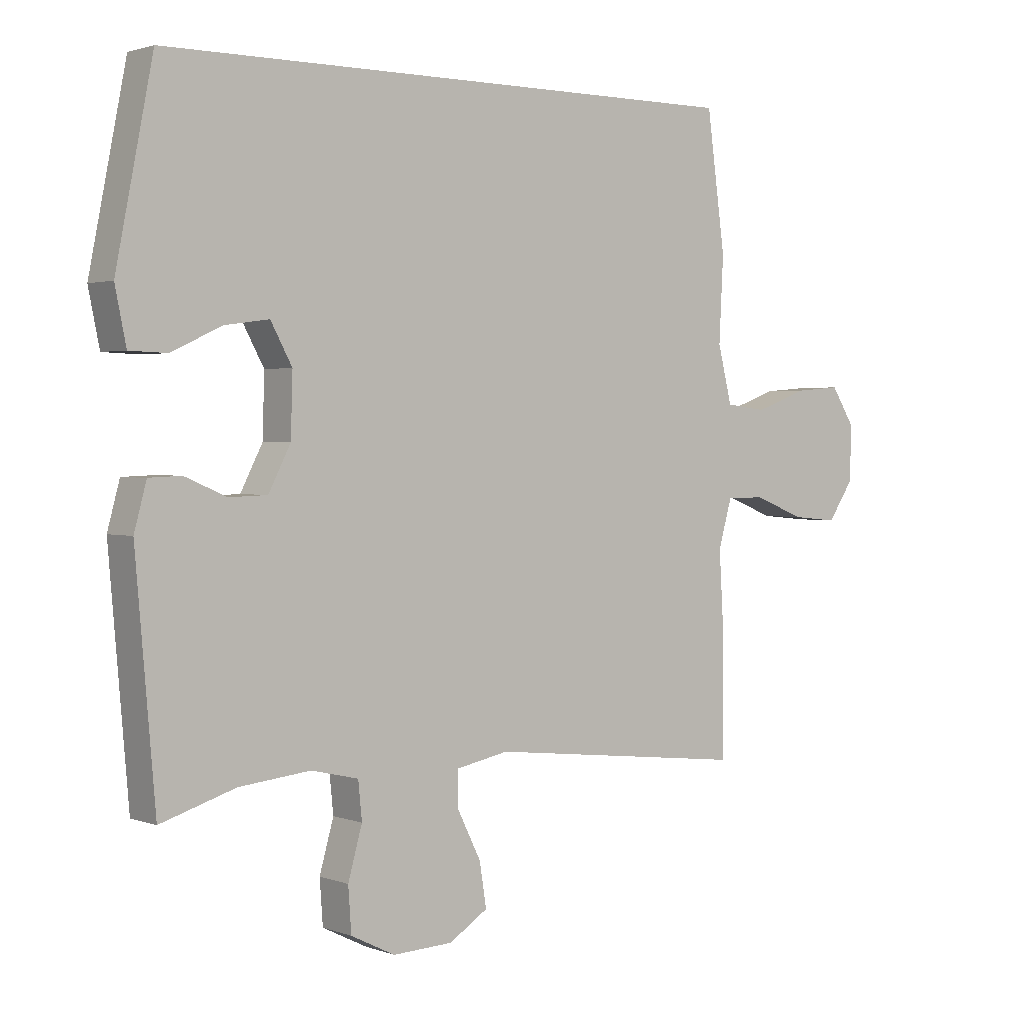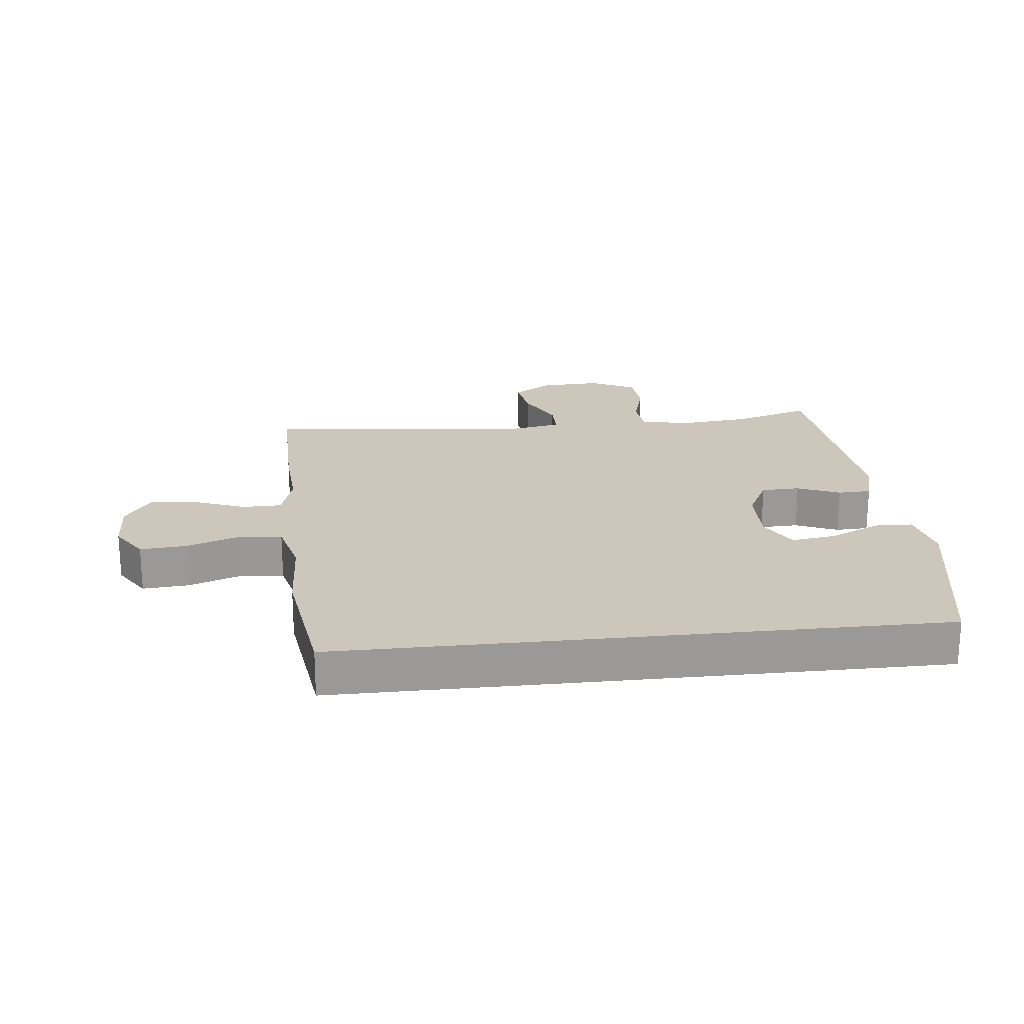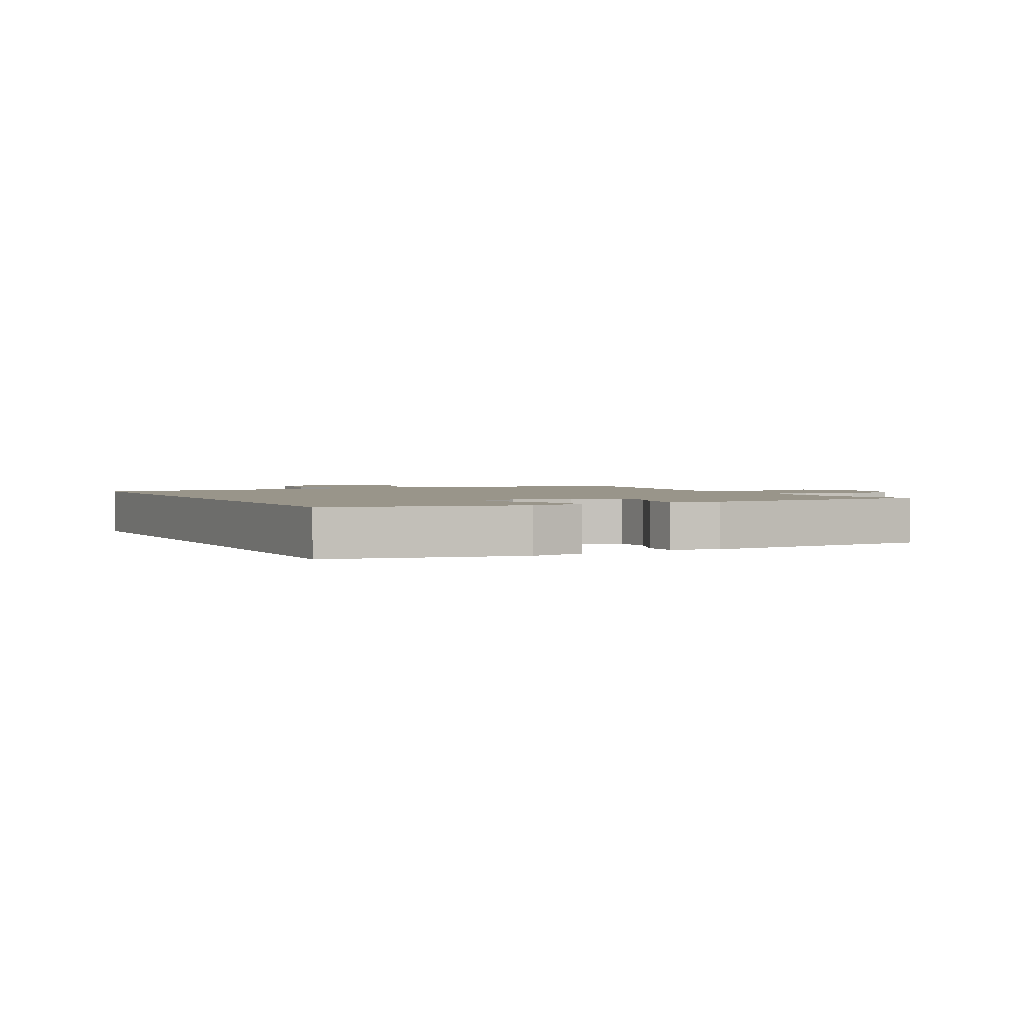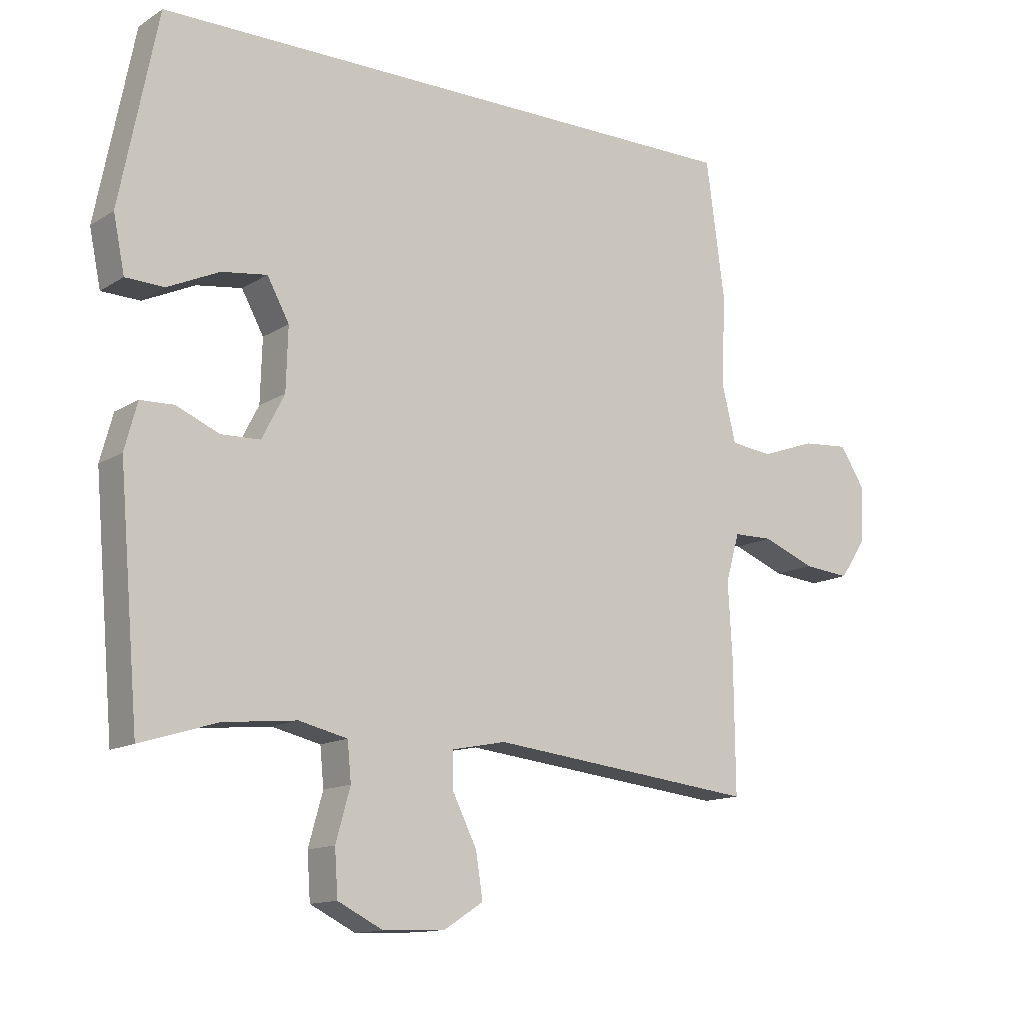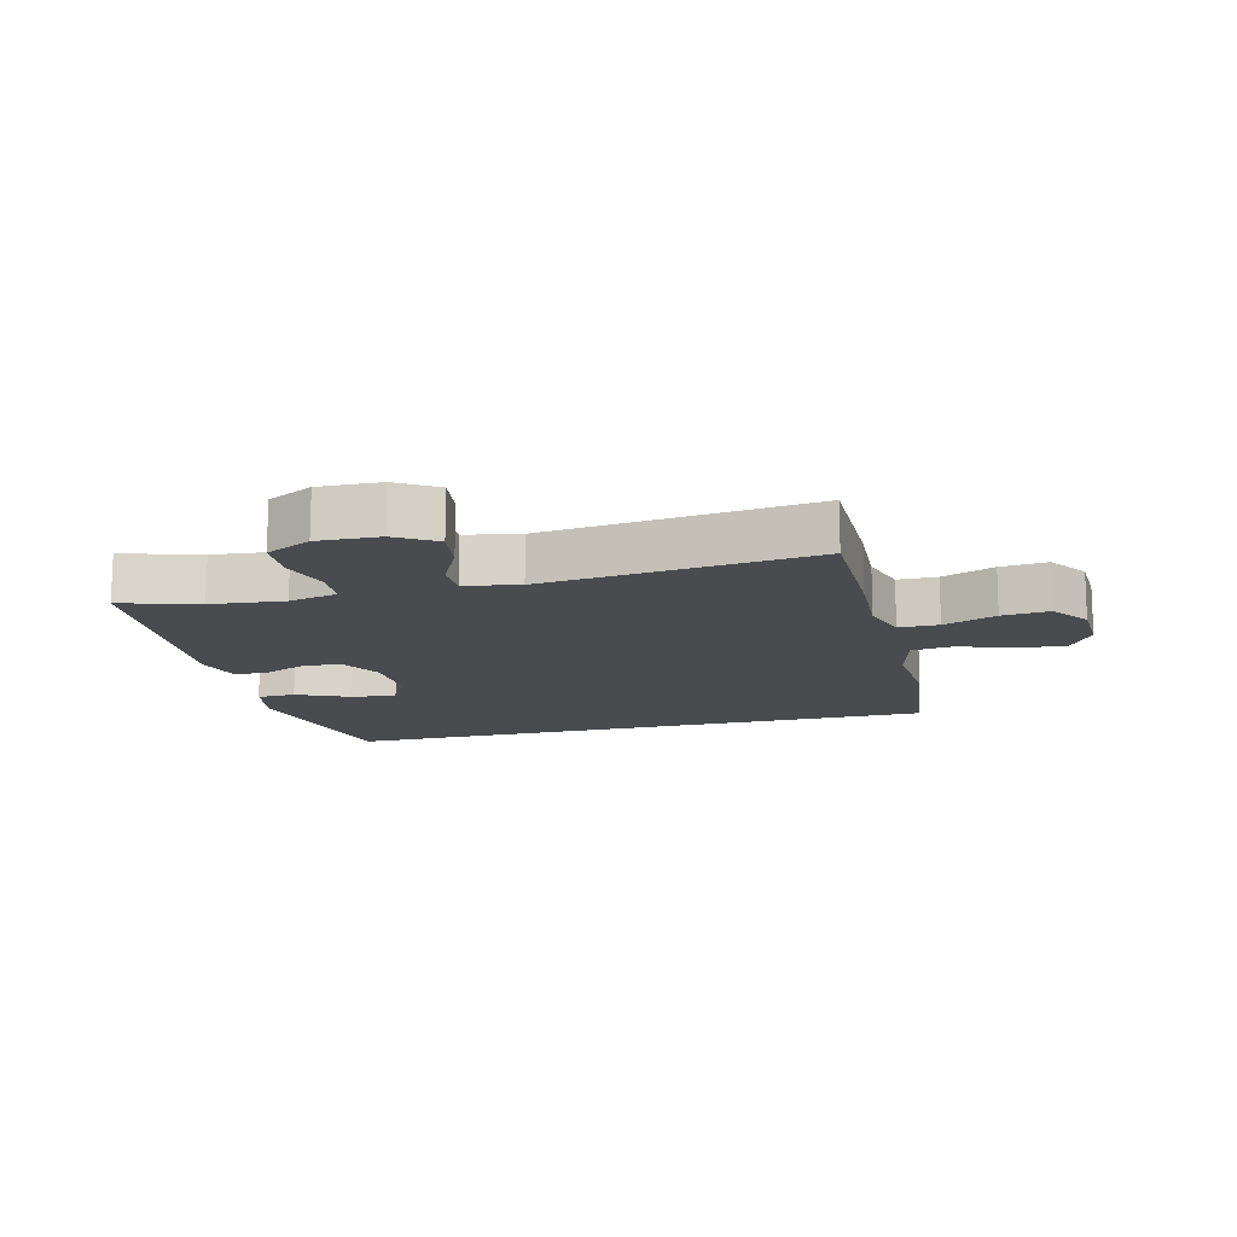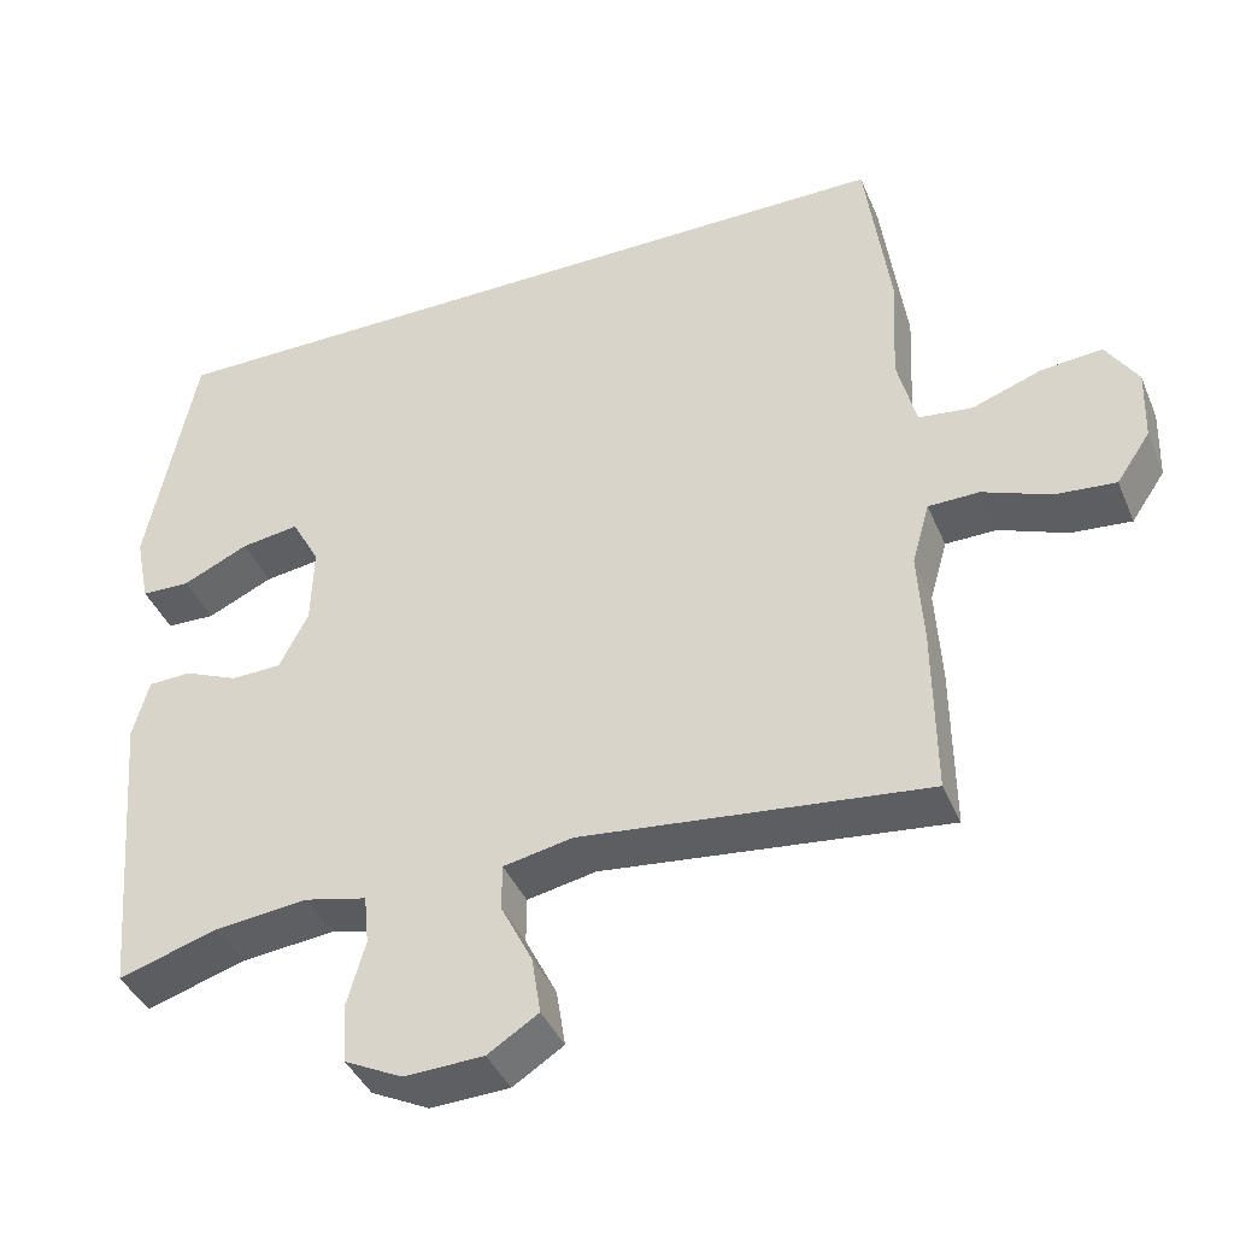
<metadata>
{"format":"obj","ext":"obj","renderer":"f3d","projection":"perspective","resolution":1024,"background":"white","views":[{"elev":1.9,"azim":141.7,"up":"+Z"},{"elev":21.4,"azim":-6.3,"up":"+Y"},{"elev":2.0,"azim":63.1,"up":"+Y"},{"elev":-13.2,"azim":144.2,"up":"+Z"},{"elev":-14.1,"azim":-165.5,"up":"+Y"},{"elev":-40.7,"azim":-158.3,"up":"+Z"}]}
</metadata>
<code>
v -0.5 0.07 -0.5
v -0.498 0.07 -0.292
v -0.491 0.07 -0.173
v -0.513 0.07 -0.096
v -0.576 0.07 -0.095
v -0.66 0.07 -0.128
v -0.735 0.07 -0.135
v -0.777 0.07 -0.073
v -0.78 0.07 0.017
v -0.741 0.07 0.078
v -0.666 0.07 0.072
v -0.579 0.07 0.041
v -0.512 0.07 0.049
v -0.489 0.07 0.141
v -0.496 0.07 0.279
v -0.466 0.07 0.5
v 0.498 0.07 0.5
v 0.558 0.07 0.198
v 0.54 0.07 0.11
v 0.479 0.07 0.108
v 0.397 0.07 0.146
v 0.325 0.07 0.156
v 0.29 0.07 0.092
v 0.293 0.07 -0.007
v 0.329 0.07 -0.077
v 0.391 0.07 -0.079
v 0.459 0.07 -0.05
v 0.512 0.07 -0.052
v 0.532 0.07 -0.126
v 0.5 0.07 -0.5
v 0.378 0.07 -0.462
v 0.262 0.07 -0.45
v 0.185 0.07 -0.468
v 0.179 0.07 -0.529
v 0.202 0.07 -0.611
v 0.197 0.07 -0.683
v 0.125 0.07 -0.719
v 0.027 0.07 -0.715
v -0.036 0.07 -0.675
v -0.025 0.07 -0.604
v 0.014 0.07 -0.526
v 0.014 0.07 -0.469
v -0.072 0.07 -0.452
v -0.5 0 -0.5
v -0.498 0 -0.292
v -0.491 0 -0.173
v -0.513 0 -0.096
v -0.576 0 -0.095
v -0.66 0 -0.128
v -0.735 0 -0.135
v -0.777 0 -0.073
v -0.78 0 0.017
v -0.741 0 0.078
v -0.666 0 0.072
v -0.579 0 0.041
v -0.512 0 0.049
v -0.489 0 0.141
v -0.496 0 0.279
v -0.466 0 0.5
v 0.498 0 0.5
v 0.558 0 0.198
v 0.54 0 0.11
v 0.479 0 0.108
v 0.397 0 0.146
v 0.325 0 0.156
v 0.29 0 0.092
v 0.293 0 -0.007
v 0.329 0 -0.077
v 0.391 0 -0.079
v 0.459 0 -0.05
v 0.512 0 -0.052
v 0.532 0 -0.126
v 0.5 0 -0.5
v 0.378 0 -0.462
v 0.262 0 -0.45
v 0.185 0 -0.468
v 0.179 0 -0.529
v 0.202 0 -0.611
v 0.197 0 -0.683
v 0.125 0 -0.719
v 0.027 0 -0.715
v -0.036 0 -0.675
v -0.025 0 -0.604
v 0.014 0 -0.526
v 0.014 0 -0.469
v -0.072 0 -0.452
f 39 40 41
f 38 39 41
f 37 38 41
f 36 37 41
f 35 36 41
f 34 35 41
f 33 34 41 42
f 32 33 42 43
f 29 30 31
f 28 29 31
f 27 28 31
f 26 27 31
f 25 26 31 32
f 24 25 32 43
f 19 20 21
f 18 19 21
f 17 18 21
f 17 21 22
f 17 22 23
f 16 17 23
f 15 16 23
f 14 15 23
f 10 11 12
f 9 10 12
f 8 9 12
f 7 8 12
f 6 7 12
f 5 6 12
f 4 5 12 13
f 23 24 43
f 14 23 43
f 13 14 43
f 4 13 43
f 3 4 43
f 1 2 3 43
f 84 83 82
f 84 82 81
f 84 81 80
f 84 80 79
f 84 79 78
f 84 78 77
f 85 84 77 76
f 86 85 76 75
f 74 73 72
f 74 72 71
f 74 71 70
f 74 70 69
f 75 74 69 68
f 86 75 68 67
f 64 63 62
f 64 62 61
f 64 61 60
f 65 64 60
f 66 65 60
f 66 60 59
f 66 59 58
f 66 58 57
f 55 54 53
f 55 53 52
f 55 52 51
f 55 51 50
f 55 50 49
f 55 49 48
f 56 55 48 47
f 86 67 66
f 86 66 57
f 86 57 56
f 86 56 47
f 86 47 46
f 86 46 45 44
f 1 44 45 2
f 2 45 46 3
f 3 46 47 4
f 4 47 48 5
f 5 48 49 6
f 6 49 50 7
f 7 50 51 8
f 8 51 52 9
f 9 52 53 10
f 10 53 54 11
f 11 54 55 12
f 12 55 56 13
f 13 56 57 14
f 14 57 58 15
f 15 58 59 16
f 16 59 60 17
f 17 60 61 18
f 18 61 62 19
f 19 62 63 20
f 20 63 64 21
f 21 64 65 22
f 22 65 66 23
f 23 66 67 24
f 24 67 68 25
f 25 68 69 26
f 26 69 70 27
f 27 70 71 28
f 28 71 72 29
f 29 72 73 30
f 30 73 74 31
f 31 74 75 32
f 32 75 76 33
f 33 76 77 34
f 34 77 78 35
f 35 78 79 36
f 36 79 80 37
f 37 80 81 38
f 38 81 82 39
f 39 82 83 40
f 40 83 84 41
f 41 84 85 42
f 42 85 86 43
f 43 86 44 1

</code>
